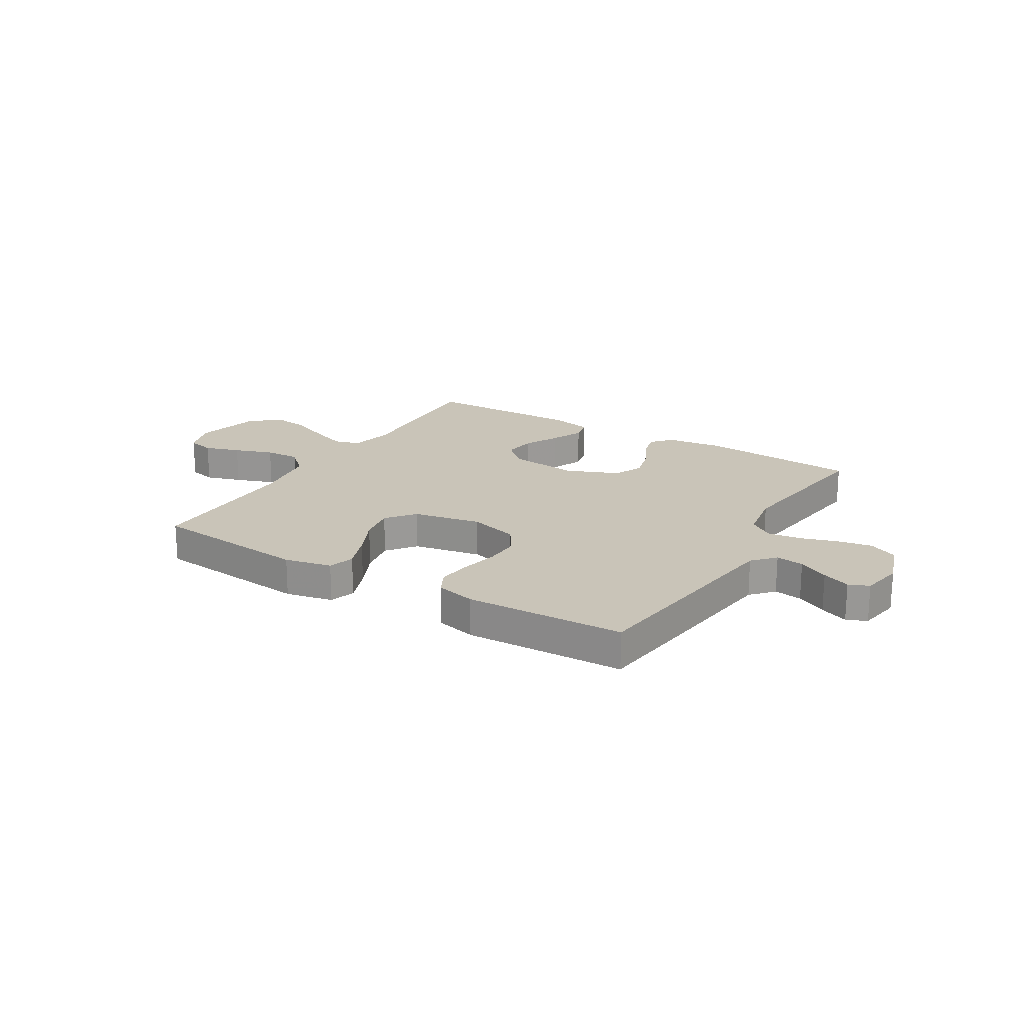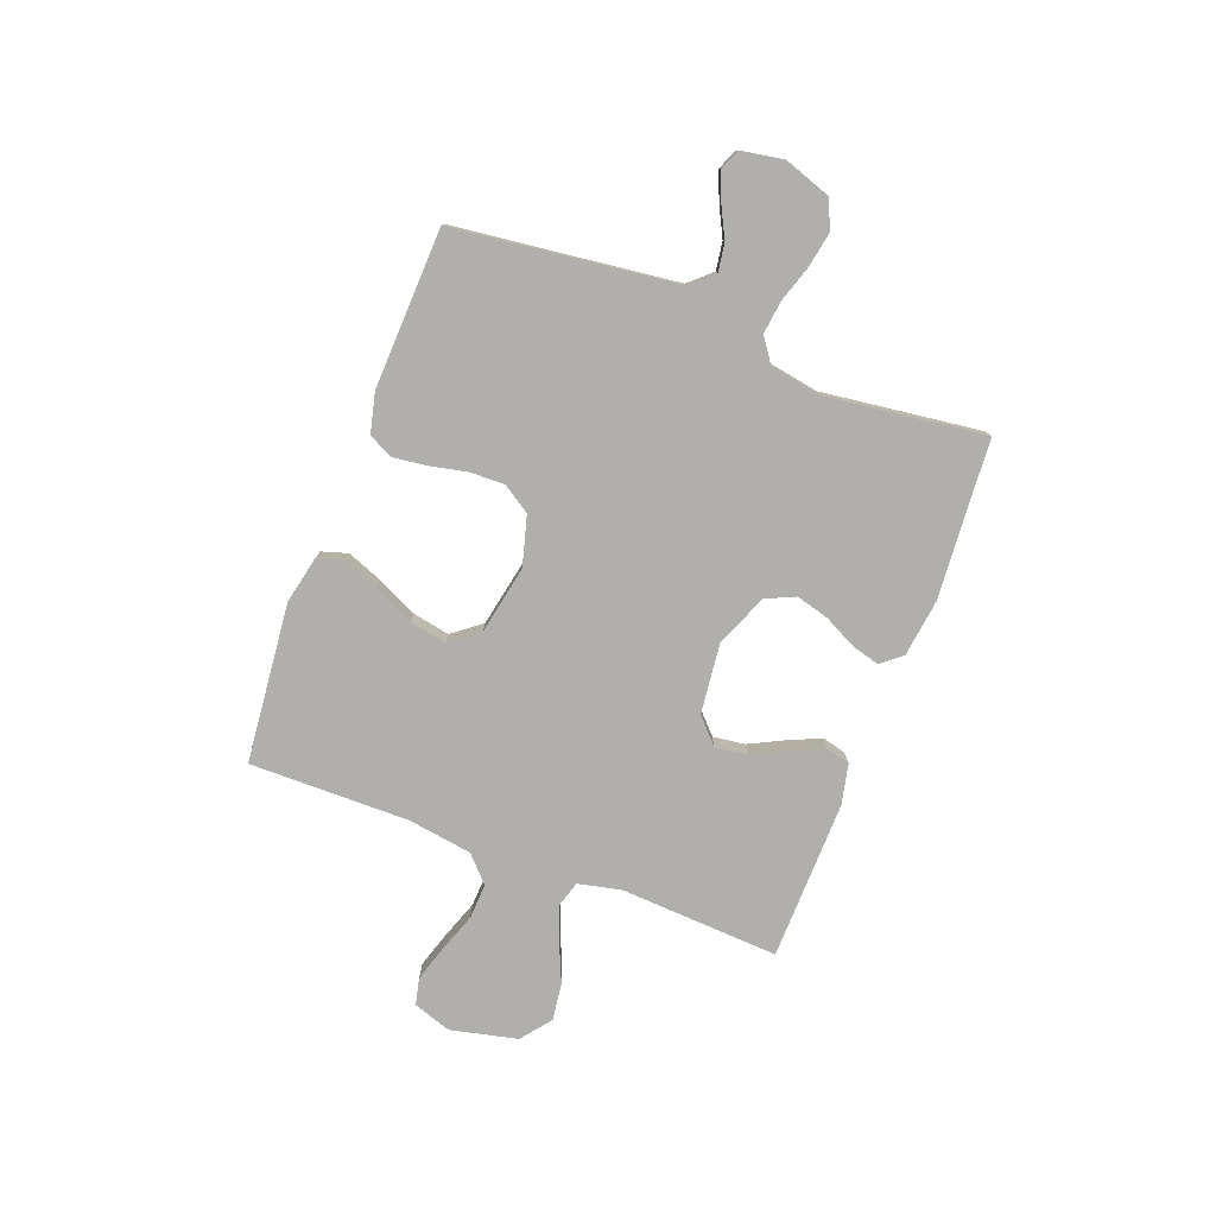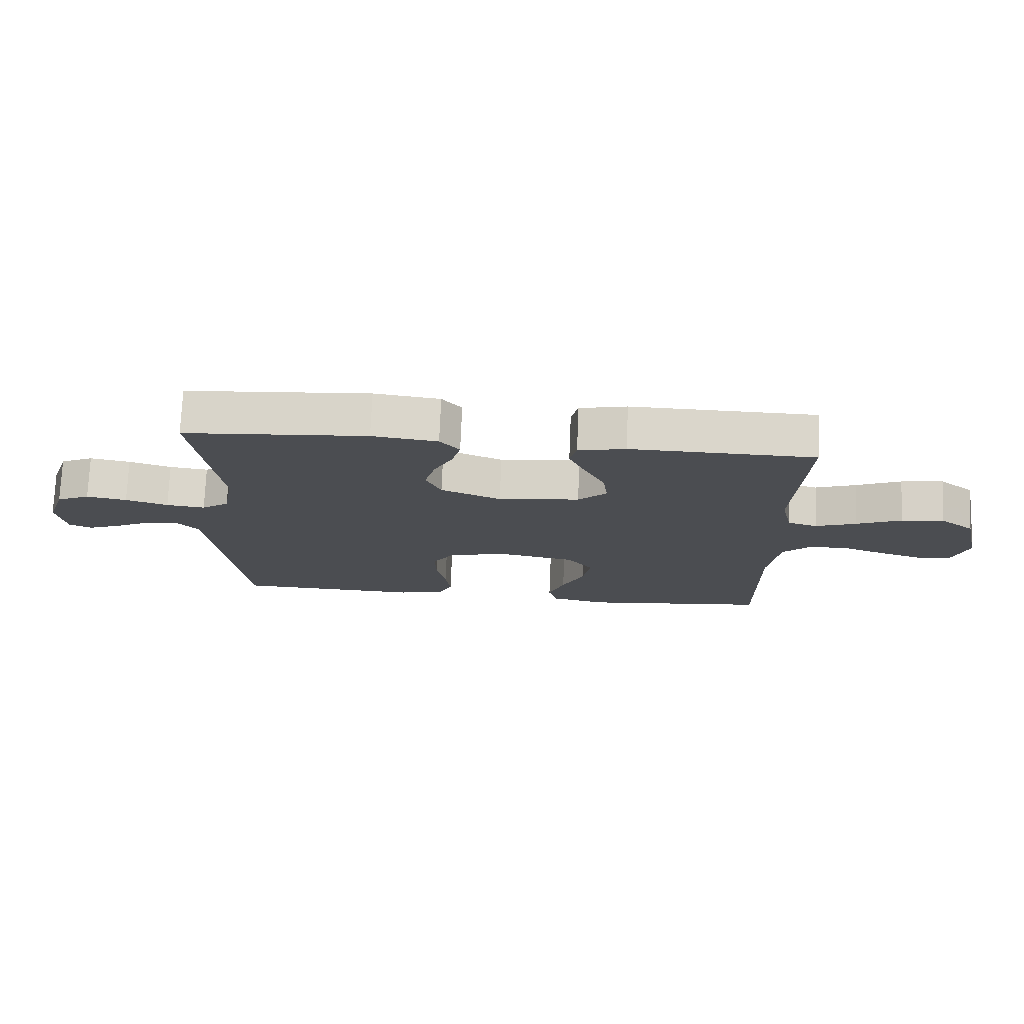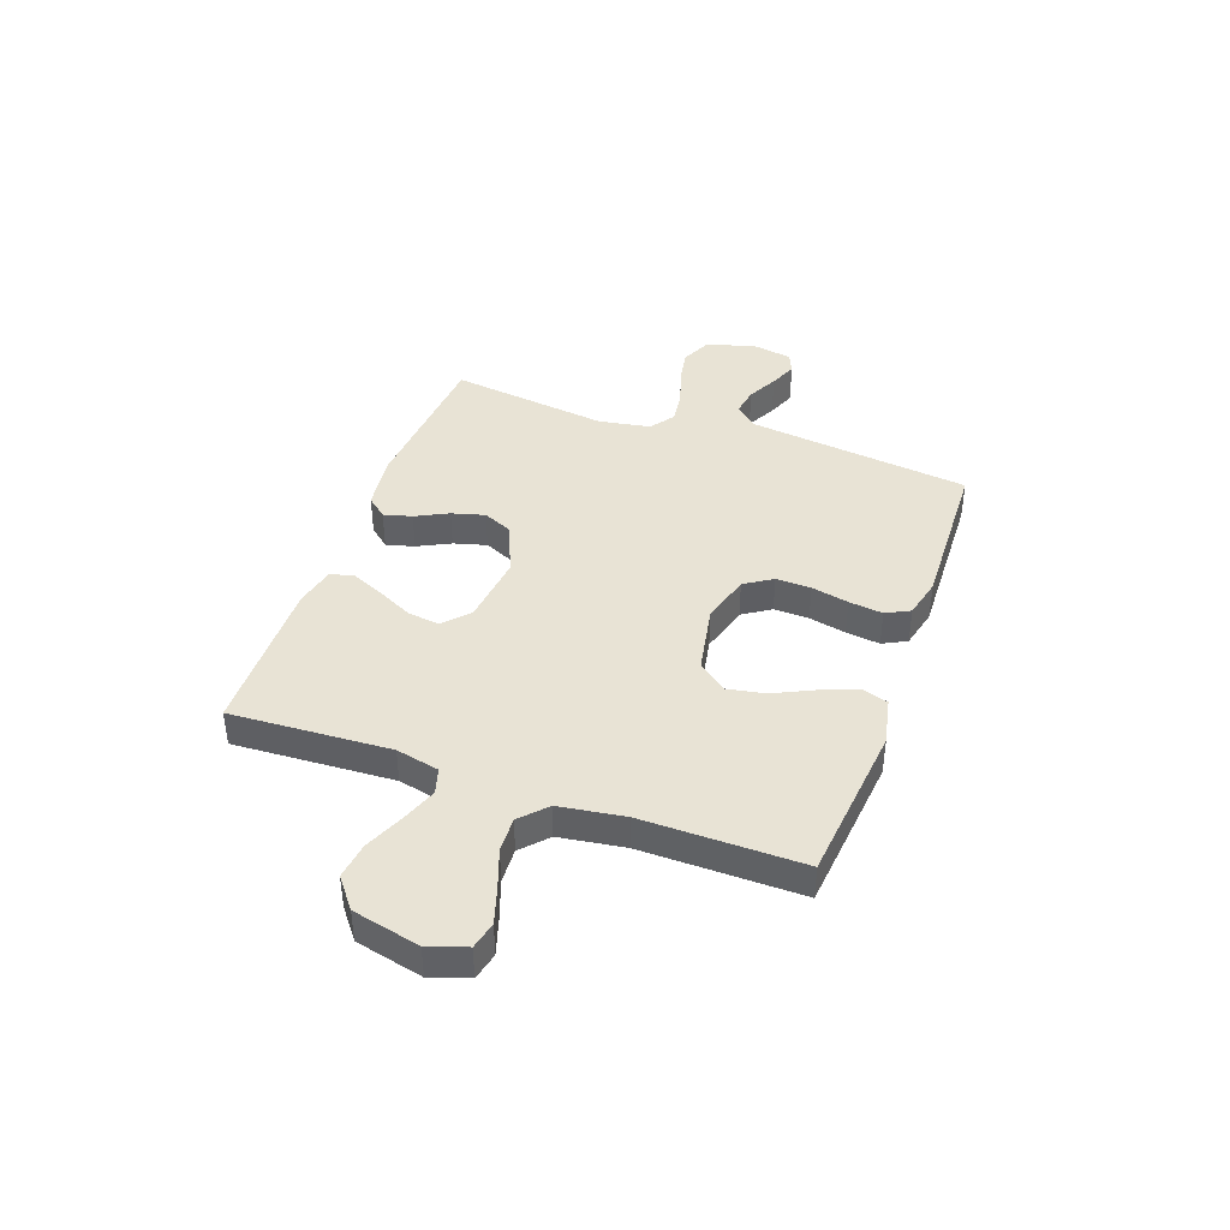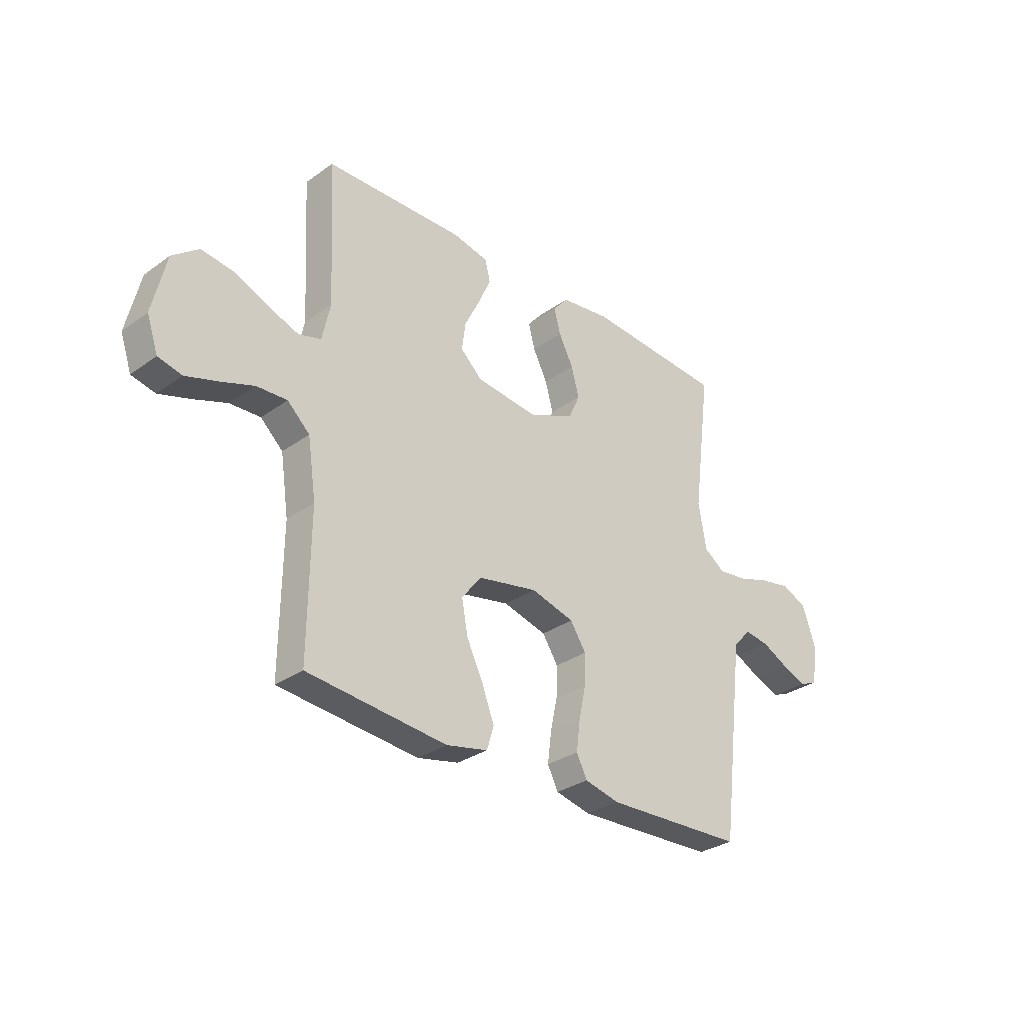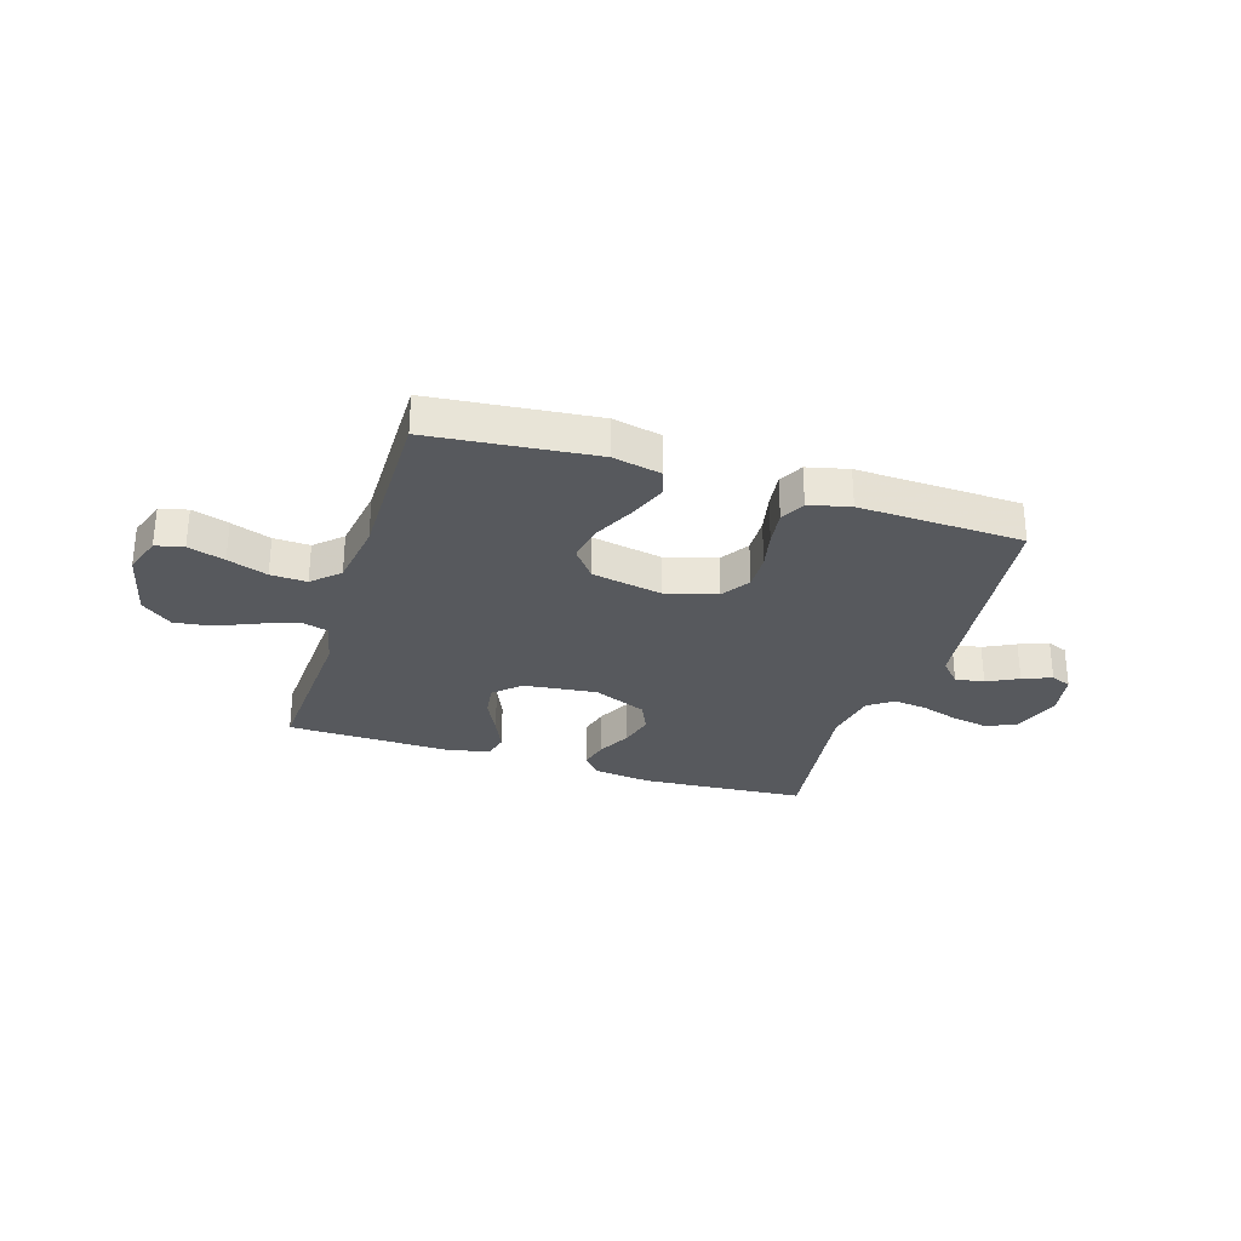
<metadata>
{"format":"obj","ext":"obj","renderer":"f3d","projection":"perspective","resolution":1024,"background":"white","views":[{"elev":20.2,"azim":-148.8,"up":"+Y"},{"elev":-78.3,"azim":-110.8,"up":"+Y"},{"elev":74.2,"azim":2.3,"up":"+Z"},{"elev":41.0,"azim":109.7,"up":"+Y"},{"elev":-30.7,"azim":135.7,"up":"+Z"},{"elev":-29.5,"azim":162.6,"up":"+Y"}]}
</metadata>
<code>
v 0.5 0.07 -0.5
v 0.2 0.07 -0.53
v 0.111 0.07 -0.511
v 0.096 0.07 -0.462
v 0.122 0.07 -0.394
v 0.158 0.07 -0.319
v 0.171 0.07 -0.249
v 0.129 0.07 -0.195
v 0 0.07 -0.17
v -0.093 0.07 -0.196
v -0.127 0.07 -0.248
v -0.125 0.07 -0.314
v -0.11 0.07 -0.384
v -0.102 0.07 -0.448
v -0.125 0.07 -0.493
v -0.2 0.07 -0.511
v -0.5 0.07 -0.5
v -0.537 0.07 -0.2
v -0.552 0.07 -0.08
v -0.59 0.07 -0.038
v -0.643 0.07 -0.046
v -0.7 0.07 -0.075
v -0.753 0.07 -0.096
v -0.791 0.07 -0.08
v -0.805 0.07 0
v -0.775 0.07 0.088
v -0.721 0.07 0.113
v -0.655 0.07 0.101
v -0.586 0.07 0.079
v -0.523 0.07 0.071
v -0.478 0.07 0.103
v -0.461 0.07 0.2
v -0.5 0.07 0.5
v -0.2 0.07 0.522
v -0.093 0.07 0.508
v -0.061 0.07 0.47
v -0.075 0.07 0.417
v -0.106 0.07 0.356
v -0.123 0.07 0.294
v -0.098 0.07 0.239
v 0 0.07 0.198
v 0.133 0.07 0.213
v 0.18 0.07 0.257
v 0.172 0.07 0.317
v 0.139 0.07 0.383
v 0.112 0.07 0.444
v 0.123 0.07 0.489
v 0.2 0.07 0.506
v 0.5 0.07 0.5
v 0.484 0.07 0.2
v 0.502 0.07 0.119
v 0.55 0.07 0.105
v 0.616 0.07 0.129
v 0.69 0.07 0.161
v 0.759 0.07 0.17
v 0.815 0.07 0.126
v 0.844 0.07 0
v 0.82 0.07 -0.071
v 0.769 0.07 -0.083
v 0.702 0.07 -0.062
v 0.629 0.07 -0.036
v 0.563 0.07 -0.033
v 0.515 0.07 -0.078
v 0.497 0.07 -0.2
v 0.5 0 -0.5
v 0.2 0 -0.53
v 0.111 0 -0.511
v 0.096 0 -0.462
v 0.122 0 -0.394
v 0.158 0 -0.319
v 0.171 0 -0.249
v 0.129 0 -0.195
v 0 0 -0.17
v -0.093 0 -0.196
v -0.127 0 -0.248
v -0.125 0 -0.314
v -0.11 0 -0.384
v -0.102 0 -0.448
v -0.125 0 -0.493
v -0.2 0 -0.511
v -0.5 0 -0.5
v -0.537 0 -0.2
v -0.552 0 -0.08
v -0.59 0 -0.038
v -0.643 0 -0.046
v -0.7 0 -0.075
v -0.753 0 -0.096
v -0.791 0 -0.08
v -0.805 0 0
v -0.775 0 0.088
v -0.721 0 0.113
v -0.655 0 0.101
v -0.586 0 0.079
v -0.523 0 0.071
v -0.478 0 0.103
v -0.461 0 0.2
v -0.5 0 0.5
v -0.2 0 0.522
v -0.093 0 0.508
v -0.061 0 0.47
v -0.075 0 0.417
v -0.106 0 0.356
v -0.123 0 0.294
v -0.098 0 0.239
v 0 0 0.198
v 0.133 0 0.213
v 0.18 0 0.257
v 0.172 0 0.317
v 0.139 0 0.383
v 0.112 0 0.444
v 0.123 0 0.489
v 0.2 0 0.506
v 0.5 0 0.5
v 0.484 0 0.2
v 0.502 0 0.119
v 0.55 0 0.105
v 0.616 0 0.129
v 0.69 0 0.161
v 0.759 0 0.17
v 0.815 0 0.126
v 0.844 0 0
v 0.82 0 -0.071
v 0.769 0 -0.083
v 0.702 0 -0.062
v 0.629 0 -0.036
v 0.563 0 -0.033
v 0.515 0 -0.078
v 0.497 0 -0.2
f 58 59 60 61
f 56 57 58 61
f 56 61 62
f 53 54 55 56
f 52 53 56 62
f 51 52 62 63
f 47 48 49 50
f 44 45 46 47
f 44 47 50 51
f 35 36 37 38
f 35 38 39
f 32 33 34 35
f 31 32 35 39
f 30 31 39 40
f 26 27 28 29
f 26 29 30
f 25 26 30
f 24 25 30
f 21 22 23 24
f 21 24 30 40
f 15 16 17 18
f 15 18 19
f 12 13 14 15
f 11 12 15 19
f 10 11 19 20
f 3 4 5 6
f 1 2 3 6
f 64 1 6 7
f 63 64 7 8
f 43 44 51 63
f 42 43 63 8
f 41 42 8 9
f 20 21 40 41
f 9 10 20 41
f 125 124 123 122
f 125 122 121 120
f 126 125 120
f 120 119 118 117
f 126 120 117 116
f 127 126 116 115
f 114 113 112 111
f 111 110 109 108
f 115 114 111 108
f 102 101 100 99
f 103 102 99
f 99 98 97 96
f 103 99 96 95
f 104 103 95 94
f 93 92 91 90
f 94 93 90
f 94 90 89
f 94 89 88
f 88 87 86 85
f 104 94 88 85
f 82 81 80 79
f 83 82 79
f 79 78 77 76
f 83 79 76 75
f 84 83 75 74
f 70 69 68 67
f 70 67 66 65
f 71 70 65 128
f 72 71 128 127
f 127 115 108 107
f 72 127 107 106
f 73 72 106 105
f 105 104 85 84
f 105 84 74 73
f 1 65 66 2
f 2 66 67 3
f 3 67 68 4
f 4 68 69 5
f 5 69 70 6
f 6 70 71 7
f 7 71 72 8
f 8 72 73 9
f 9 73 74 10
f 10 74 75 11
f 11 75 76 12
f 12 76 77 13
f 13 77 78 14
f 14 78 79 15
f 15 79 80 16
f 16 80 81 17
f 17 81 82 18
f 18 82 83 19
f 19 83 84 20
f 20 84 85 21
f 21 85 86 22
f 22 86 87 23
f 23 87 88 24
f 24 88 89 25
f 25 89 90 26
f 26 90 91 27
f 27 91 92 28
f 28 92 93 29
f 29 93 94 30
f 30 94 95 31
f 31 95 96 32
f 32 96 97 33
f 33 97 98 34
f 34 98 99 35
f 35 99 100 36
f 36 100 101 37
f 37 101 102 38
f 38 102 103 39
f 39 103 104 40
f 40 104 105 41
f 41 105 106 42
f 42 106 107 43
f 43 107 108 44
f 44 108 109 45
f 45 109 110 46
f 46 110 111 47
f 47 111 112 48
f 48 112 113 49
f 49 113 114 50
f 50 114 115 51
f 51 115 116 52
f 52 116 117 53
f 53 117 118 54
f 54 118 119 55
f 55 119 120 56
f 56 120 121 57
f 57 121 122 58
f 58 122 123 59
f 59 123 124 60
f 60 124 125 61
f 61 125 126 62
f 62 126 127 63
f 63 127 128 64
f 64 128 65 1

</code>
